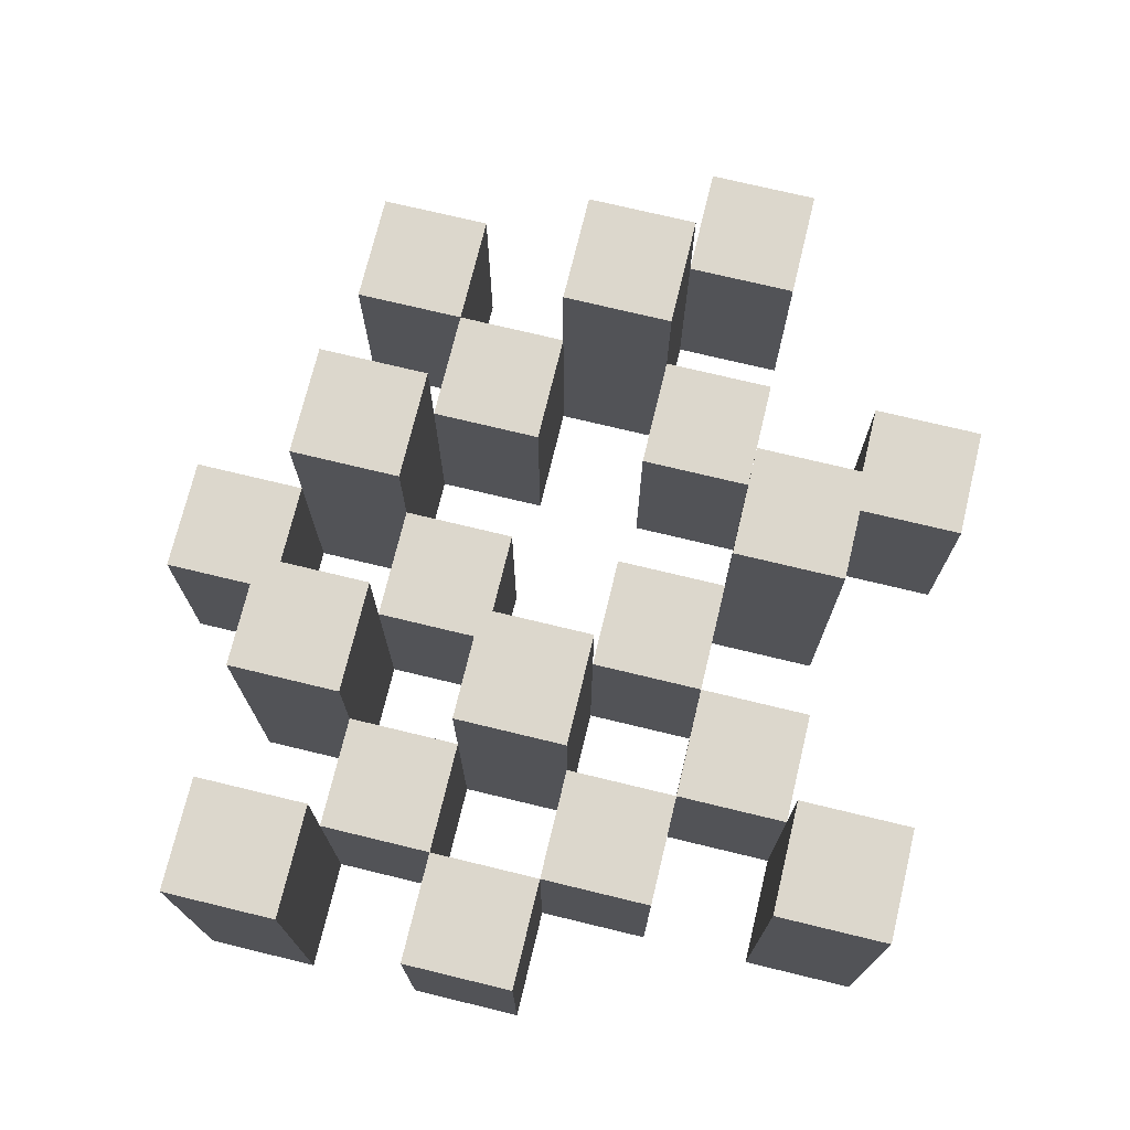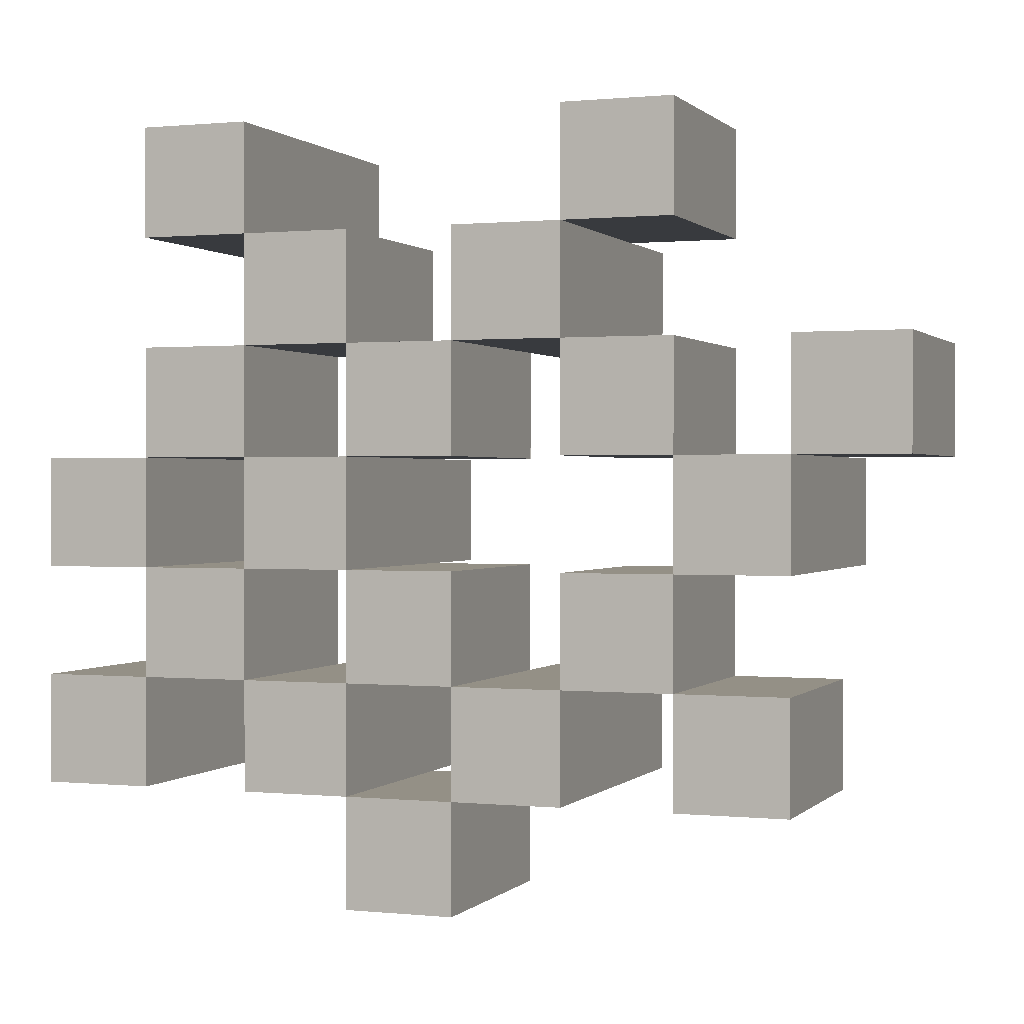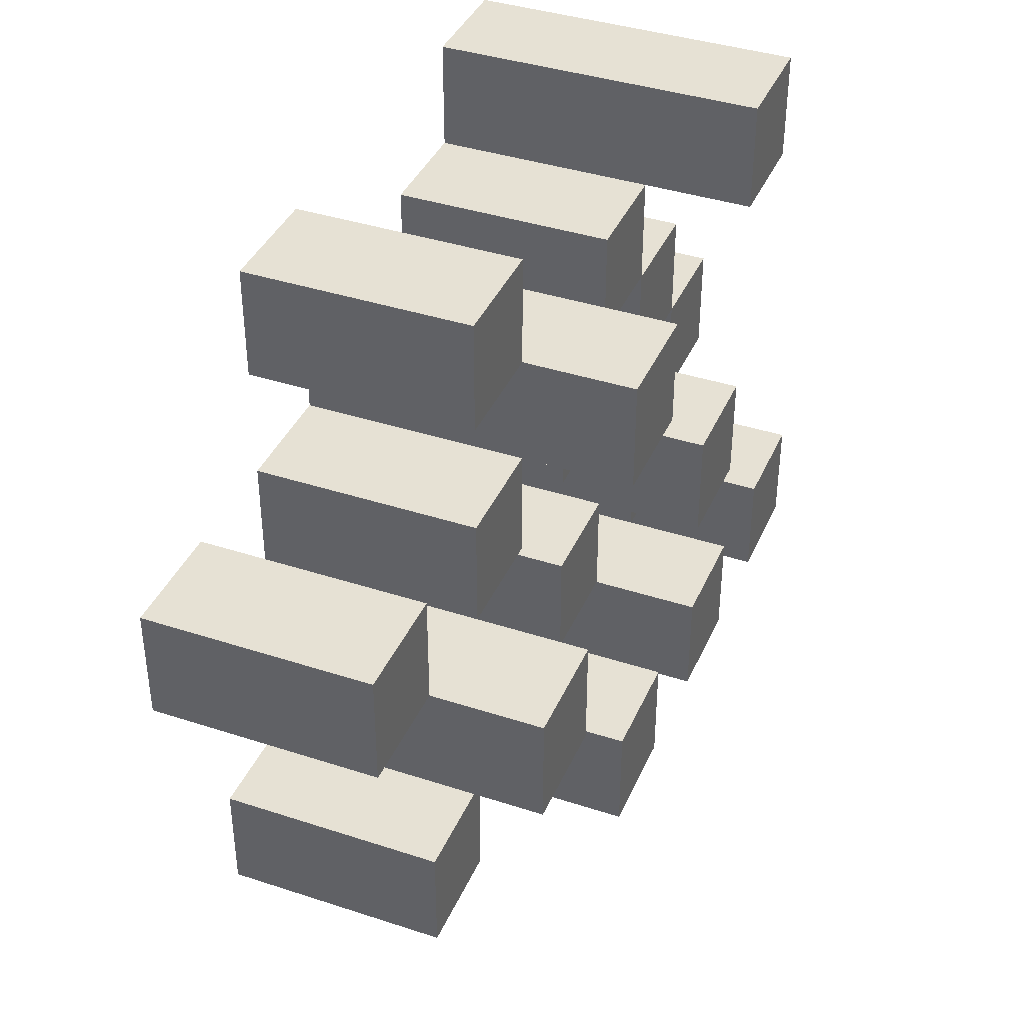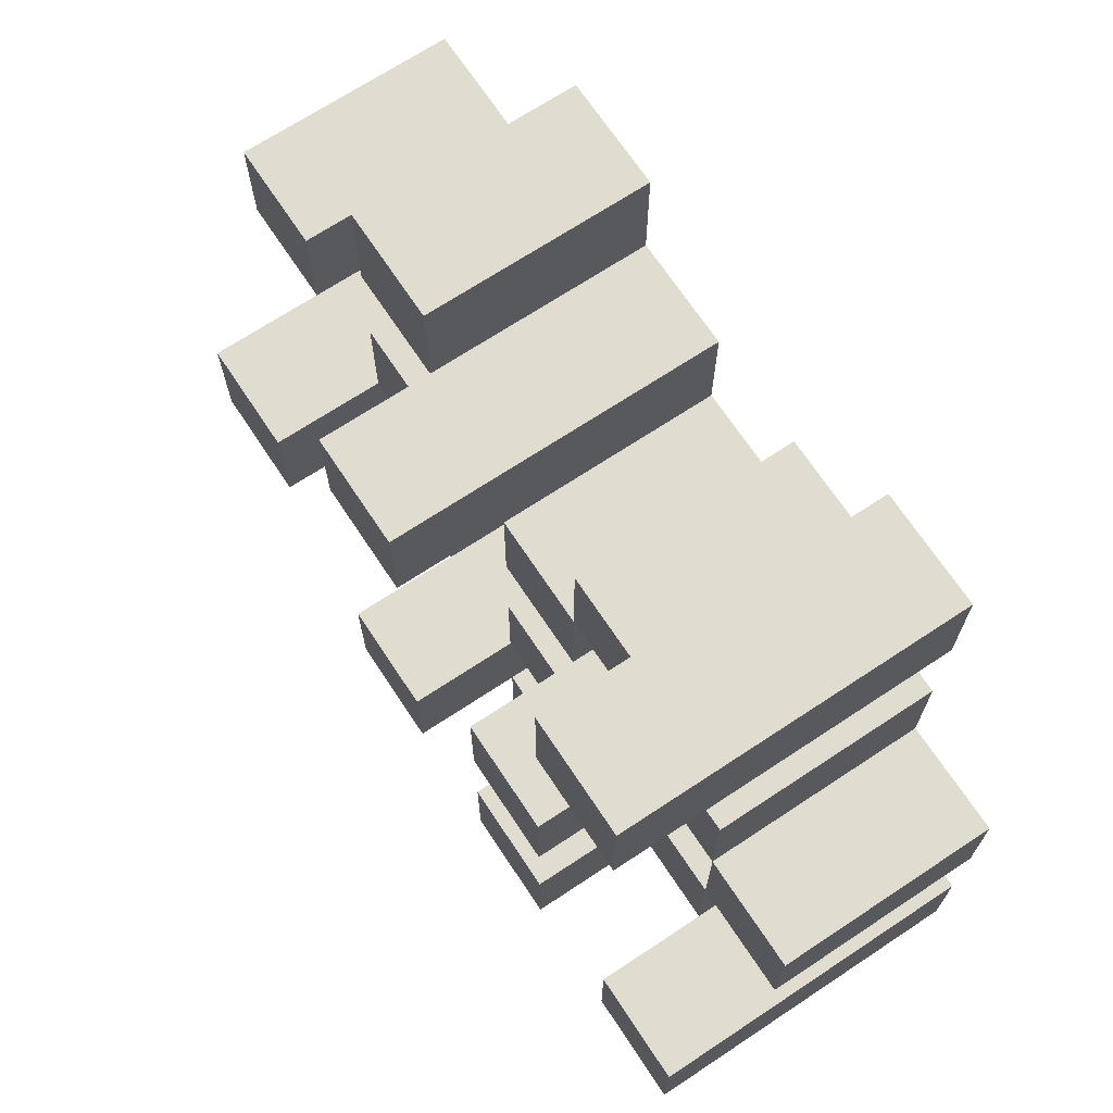
<metadata>
{"format":"obj","ext":"obj","renderer":"f3d","projection":"perspective","resolution":1024,"background":"white","views":[{"elev":72.9,"azim":-76.4,"up":"+Y"},{"elev":0.6,"azim":20.5,"up":"+Z"},{"elev":39.3,"azim":112.2,"up":"+Z"},{"elev":69.4,"azim":-123.5,"up":"+Z"}]}
</metadata>
<code>
o
v 13.8 0.9 29.3
v 13.8 0.9 29.2
v 13.8 0.9 29.1
v 13.8 0.9 29
v 13.8 1.1 29.3
v 13.8 1.1 29.2
v 13.8 1.2 29.1
v 13.8 1.2 29
v 13.9 0.9 29.6
v 13.9 0.9 29.5
v 13.9 0.9 29.4
v 13.9 0.9 29.3
v 13.9 0.9 29.2
v 13.9 0.9 29.1
v 13.9 1.1 29.4
v 13.9 1.1 29.3
v 13.9 1.1 29.2
v 13.9 1.1 29.1
v 13.9 1.2 29.6
v 13.9 1.2 29.5
v 14 0.9 29.5
v 14 0.9 29.4
v 14 0.9 29.3
v 14 0.9 29.2
v 14 0.9 29.1
v 14 0.9 29
v 14 1.1 29.5
v 14 1.1 29.4
v 14 1.1 29.3
v 14 1.1 29.2
v 14 1.1 29.1
v 14 1.2 29.3
v 14 1.2 29.2
v 14 1.2 29.1
v 14 1.2 29
v 14.1 0.9 29.4
v 14.1 0.9 29.3
v 14.1 0.9 29.2
v 14.1 0.9 29.1
v 14.1 0.9 29
v 14.1 0.9 28.9
v 14.1 1.1 29.4
v 14.1 1.1 29.3
v 14.1 1.1 29.2
v 14.1 1.1 29.1
v 14.1 1.1 29
v 14.1 1.1 28.9
v 14.2 0.9 29.5
v 14.2 0.9 29.4
v 14.2 0.9 29.1
v 14.2 0.9 29
v 14.2 1.1 29.4
v 14.2 1.1 29.1
v 14.2 1.1 29
v 14.2 1.2 29.5
v 14.2 1.2 29.4
v 14.2 1.2 29.1
v 14.2 1.2 29
v 14.3 0.9 29.6
v 14.3 0.9 29.5
v 14.3 0.9 29.4
v 14.3 0.9 29.3
v 14.3 0.9 29.2
v 14.3 0.9 29.1
v 14.3 1.1 29.6
v 14.3 1.1 29.5
v 14.3 1.1 29.4
v 14.3 1.1 29.3
v 14.3 1.1 29.2
v 14.3 1.1 29.1
v 14.4 0.9 29.3
v 14.4 0.9 29.2
v 14.4 0.9 29.1
v 14.4 0.9 29
v 14.4 1.1 29.3
v 14.4 1.1 29.2
v 14.4 1.1 29.1
v 14.4 1.1 29
v 14.4 1.2 29.3
v 14.4 1.2 29.2
v 14.5 0.9 29.4
v 14.5 0.9 29.3
v 14.5 1.1 29.4
v 14.5 1.1 29.3
v 13.9 0.9 29.3
v 13.9 0.9 29.2
v 13.9 0.9 29.1
v 13.9 0.9 29
v 13.9 1.1 29.3
v 13.9 1.1 29.2
v 13.9 1.1 29.1
v 13.9 1.2 29.1
v 13.9 1.2 29
v 14 0.9 29.6
v 14 0.9 29.5
v 14 0.9 29.4
v 14 0.9 29.3
v 14 0.9 29.2
v 14 0.9 29.1
v 14 1.1 29.5
v 14 1.1 29.4
v 14 1.1 29.3
v 14 1.1 29.2
v 14 1.1 29.1
v 14 1.2 29.6
v 14 1.2 29.5
v 14.1 0.9 29.5
v 14.1 0.9 29.4
v 14.1 0.9 29.3
v 14.1 0.9 29.2
v 14.1 0.9 29.1
v 14.1 0.9 29
v 14.1 1.1 29.5
v 14.1 1.1 29.4
v 14.1 1.1 29.3
v 14.1 1.1 29.2
v 14.1 1.1 29.1
v 14.1 1.1 29
v 14.1 1.2 29.3
v 14.1 1.2 29.2
v 14.1 1.2 29.1
v 14.1 1.2 29
v 14.2 0.9 29.4
v 14.2 0.9 29.3
v 14.2 0.9 29.2
v 14.2 0.9 29.1
v 14.2 0.9 29
v 14.2 0.9 28.9
v 14.2 1.1 29.4
v 14.2 1.1 29.3
v 14.2 1.1 29.2
v 14.2 1.1 29.1
v 14.2 1.1 29
v 14.2 1.1 28.9
v 14.3 0.9 29.5
v 14.3 0.9 29.4
v 14.3 0.9 29.1
v 14.3 0.9 29
v 14.3 1.1 29.5
v 14.3 1.1 29.4
v 14.3 1.1 29.1
v 14.3 1.2 29.5
v 14.3 1.2 29.4
v 14.3 1.2 29.1
v 14.3 1.2 29
v 14.4 0.9 29.6
v 14.4 0.9 29.5
v 14.4 0.9 29.4
v 14.4 0.9 29.3
v 14.4 0.9 29.2
v 14.4 0.9 29.1
v 14.4 1.1 29.6
v 14.4 1.1 29.5
v 14.4 1.1 29.4
v 14.4 1.1 29.3
v 14.4 1.1 29.2
v 14.4 1.1 29.1
v 14.5 0.9 29.3
v 14.5 0.9 29.2
v 14.5 0.9 29.1
v 14.5 0.9 29
v 14.5 1.1 29.3
v 14.5 1.1 29.1
v 14.5 1.1 29
v 14.5 1.2 29.3
v 14.5 1.2 29.2
v 14.6 0.9 29.4
v 14.6 0.9 29.3
v 14.6 1.1 29.4
v 14.6 1.1 29.3
v 13.9 0.9 29.6
v 13.9 1.2 29.6
v 14 0.9 29.6
v 14 1.2 29.6
v 14.3 0.9 29.6
v 14.3 1.1 29.6
v 14.4 0.9 29.6
v 14.4 1.1 29.6
v 14 0.9 29.5
v 14 1.1 29.5
v 14.1 0.9 29.5
v 14.1 1.1 29.5
v 14.2 0.9 29.5
v 14.2 1.2 29.5
v 14.3 0.9 29.5
v 14.3 1.1 29.5
v 14.3 1.2 29.5
v 13.9 0.9 29.4
v 13.9 1.1 29.4
v 14 0.9 29.4
v 14 1.1 29.4
v 14.1 0.9 29.4
v 14.1 1.1 29.4
v 14.2 0.9 29.4
v 14.2 1.1 29.4
v 14.3 0.9 29.4
v 14.3 1.1 29.4
v 14.4 0.9 29.4
v 14.4 1.1 29.4
v 14.5 0.9 29.4
v 14.5 1.1 29.4
v 14.6 0.9 29.4
v 14.6 1.1 29.4
v 13.8 0.9 29.3
v 13.8 1.1 29.3
v 13.9 0.9 29.3
v 13.9 1.1 29.3
v 14 0.9 29.3
v 14 1.1 29.3
v 14 1.2 29.3
v 14.1 0.9 29.3
v 14.1 1.1 29.3
v 14.1 1.2 29.3
v 14.4 0.9 29.3
v 14.4 1.1 29.3
v 14.4 1.2 29.3
v 14.5 0.9 29.3
v 14.5 1.1 29.3
v 14.5 1.2 29.3
v 13.9 0.9 29.2
v 13.9 1.1 29.2
v 14 0.9 29.2
v 14 1.1 29.2
v 14.1 0.9 29.2
v 14.1 1.1 29.2
v 14.2 0.9 29.2
v 14.2 1.1 29.2
v 14.3 0.9 29.2
v 14.3 1.1 29.2
v 14.4 0.9 29.2
v 14.4 1.1 29.2
v 13.8 0.9 29.1
v 13.8 1.2 29.1
v 13.9 0.9 29.1
v 13.9 1.1 29.1
v 13.9 1.2 29.1
v 14 0.9 29.1
v 14 1.1 29.1
v 14 1.2 29.1
v 14.1 0.9 29.1
v 14.1 1.1 29.1
v 14.1 1.2 29.1
v 14.2 0.9 29.1
v 14.2 1.1 29.1
v 14.2 1.2 29.1
v 14.3 0.9 29.1
v 14.3 1.1 29.1
v 14.3 1.2 29.1
v 14.4 0.9 29.1
v 14.4 1.1 29.1
v 14.5 0.9 29.1
v 14.5 1.1 29.1
v 14.1 0.9 29
v 14.1 1.1 29
v 14.2 0.9 29
v 14.2 1.1 29
v 13.9 0.9 29.5
v 13.9 1.2 29.5
v 14 0.9 29.5
v 14 1.1 29.5
v 14 1.2 29.5
v 14.3 0.9 29.5
v 14.3 1.1 29.5
v 14.4 0.9 29.5
v 14.4 1.1 29.5
v 14 0.9 29.4
v 14 1.1 29.4
v 14.1 0.9 29.4
v 14.1 1.1 29.4
v 14.2 0.9 29.4
v 14.2 1.1 29.4
v 14.2 1.2 29.4
v 14.3 0.9 29.4
v 14.3 1.1 29.4
v 14.3 1.2 29.4
v 13.9 0.9 29.3
v 13.9 1.1 29.3
v 14 0.9 29.3
v 14 1.1 29.3
v 14.1 0.9 29.3
v 14.1 1.1 29.3
v 14.2 0.9 29.3
v 14.2 1.1 29.3
v 14.3 0.9 29.3
v 14.3 1.1 29.3
v 14.4 0.9 29.3
v 14.4 1.1 29.3
v 14.5 0.9 29.3
v 14.5 1.1 29.3
v 14.6 0.9 29.3
v 14.6 1.1 29.3
v 13.8 0.9 29.2
v 13.8 1.1 29.2
v 13.9 0.9 29.2
v 13.9 1.1 29.2
v 14 0.9 29.2
v 14 1.1 29.2
v 14 1.2 29.2
v 14.1 0.9 29.2
v 14.1 1.1 29.2
v 14.1 1.2 29.2
v 14.4 0.9 29.2
v 14.4 1.1 29.2
v 14.4 1.2 29.2
v 14.5 0.9 29.2
v 14.5 1.2 29.2
v 13.9 0.9 29.1
v 13.9 1.1 29.1
v 14 0.9 29.1
v 14 1.1 29.1
v 14.1 0.9 29.1
v 14.1 1.1 29.1
v 14.2 0.9 29.1
v 14.2 1.1 29.1
v 14.3 0.9 29.1
v 14.3 1.1 29.1
v 14.4 0.9 29.1
v 14.4 1.1 29.1
v 13.8 0.9 29
v 13.8 1.2 29
v 13.9 0.9 29
v 13.9 1.2 29
v 14 0.9 29
v 14 1.2 29
v 14.1 0.9 29
v 14.1 1.1 29
v 14.1 1.2 29
v 14.2 0.9 29
v 14.2 1.1 29
v 14.2 1.2 29
v 14.3 0.9 29
v 14.3 1.2 29
v 14.4 0.9 29
v 14.4 1.1 29
v 14.5 0.9 29
v 14.5 1.1 29
v 14.1 0.9 28.9
v 14.1 1.1 28.9
v 14.2 0.9 28.9
v 14.2 1.1 28.9
v 13.9 0.9 29.6
v 14 0.9 29.6
v 14.3 0.9 29.6
v 14.4 0.9 29.6
v 13.9 0.9 29.5
v 14 0.9 29.5
v 14.1 0.9 29.5
v 14.2 0.9 29.5
v 14.3 0.9 29.5
v 14.4 0.9 29.5
v 13.9 0.9 29.4
v 14 0.9 29.4
v 14.1 0.9 29.4
v 14.2 0.9 29.4
v 14.3 0.9 29.4
v 14.4 0.9 29.4
v 14.5 0.9 29.4
v 14.6 0.9 29.4
v 13.8 0.9 29.3
v 13.9 0.9 29.3
v 14 0.9 29.3
v 14.1 0.9 29.3
v 14.2 0.9 29.3
v 14.3 0.9 29.3
v 14.4 0.9 29.3
v 14.5 0.9 29.3
v 14.6 0.9 29.3
v 13.8 0.9 29.2
v 13.9 0.9 29.2
v 14 0.9 29.2
v 14.1 0.9 29.2
v 14.2 0.9 29.2
v 14.3 0.9 29.2
v 14.4 0.9 29.2
v 14.5 0.9 29.2
v 13.8 0.9 29.1
v 13.9 0.9 29.1
v 14 0.9 29.1
v 14.1 0.9 29.1
v 14.2 0.9 29.1
v 14.3 0.9 29.1
v 14.4 0.9 29.1
v 14.5 0.9 29.1
v 13.8 0.9 29
v 13.9 0.9 29
v 14 0.9 29
v 14.1 0.9 29
v 14.2 0.9 29
v 14.3 0.9 29
v 14.4 0.9 29
v 14.5 0.9 29
v 14.1 0.9 28.9
v 14.2 0.9 28.9
v 14.3 1.1 29.6
v 14.4 1.1 29.6
v 14 1.1 29.5
v 14.1 1.1 29.5
v 14.3 1.1 29.5
v 14.4 1.1 29.5
v 13.9 1.1 29.4
v 14 1.1 29.4
v 14.1 1.1 29.4
v 14.2 1.1 29.4
v 14.3 1.1 29.4
v 14.4 1.1 29.4
v 14.5 1.1 29.4
v 14.6 1.1 29.4
v 13.8 1.1 29.3
v 13.9 1.1 29.3
v 14 1.1 29.3
v 14.1 1.1 29.3
v 14.2 1.1 29.3
v 14.3 1.1 29.3
v 14.4 1.1 29.3
v 14.5 1.1 29.3
v 14.6 1.1 29.3
v 13.8 1.1 29.2
v 13.9 1.1 29.2
v 14 1.1 29.2
v 14.1 1.1 29.2
v 14.2 1.1 29.2
v 14.3 1.1 29.2
v 14.4 1.1 29.2
v 13.9 1.1 29.1
v 14 1.1 29.1
v 14.1 1.1 29.1
v 14.2 1.1 29.1
v 14.3 1.1 29.1
v 14.4 1.1 29.1
v 14.5 1.1 29.1
v 14.1 1.1 29
v 14.2 1.1 29
v 14.4 1.1 29
v 14.5 1.1 29
v 14.1 1.1 28.9
v 14.2 1.1 28.9
v 13.9 1.2 29.6
v 14 1.2 29.6
v 13.9 1.2 29.5
v 14 1.2 29.5
v 14.2 1.2 29.5
v 14.3 1.2 29.5
v 14.2 1.2 29.4
v 14.3 1.2 29.4
v 14 1.2 29.3
v 14.1 1.2 29.3
v 14.4 1.2 29.3
v 14.5 1.2 29.3
v 14 1.2 29.2
v 14.1 1.2 29.2
v 14.4 1.2 29.2
v 14.5 1.2 29.2
v 13.8 1.2 29.1
v 13.9 1.2 29.1
v 14 1.2 29.1
v 14.1 1.2 29.1
v 14.2 1.2 29.1
v 14.3 1.2 29.1
v 13.8 1.2 29
v 13.9 1.2 29
v 14 1.2 29
v 14.1 1.2 29
v 14.2 1.2 29
v 14.3 1.2 29
f 5 2 1
f 6 2 5
f 7 4 3
f 8 4 7
f 15 12 11
f 16 12 15
f 17 14 13
f 18 14 17
f 19 10 9
f 20 10 19
f 27 22 21
f 28 22 27
f 29 24 23
f 30 24 29
f 31 26 25
f 32 30 29
f 33 30 32
f 34 26 31
f 35 26 34
f 42 37 36
f 43 37 42
f 44 39 38
f 45 39 44
f 46 41 40
f 47 41 46
f 52 49 48
f 53 51 50
f 54 51 53
f 55 52 48
f 56 52 55
f 57 54 53
f 58 54 57
f 65 60 59
f 66 60 65
f 67 62 61
f 68 62 67
f 69 64 63
f 70 64 69
f 75 72 71
f 76 72 75
f 77 74 73
f 78 74 77
f 79 76 75
f 80 76 79
f 83 82 81
f 84 82 83
f 85 86 89
f 89 86 90
f 87 88 91
f 91 88 92
f 92 88 93
f 94 95 100
f 96 97 101
f 101 97 102
f 98 99 103
f 103 99 104
f 94 100 105
f 105 100 106
f 107 108 113
f 113 108 114
f 109 110 115
f 115 110 116
f 111 112 117
f 117 112 118
f 115 116 119
f 119 116 120
f 117 118 121
f 121 118 122
f 123 124 129
f 129 124 130
f 125 126 131
f 131 126 132
f 127 128 133
f 133 128 134
f 135 136 139
f 139 136 140
f 137 138 141
f 139 140 142
f 142 140 143
f 141 138 144
f 144 138 145
f 146 147 152
f 152 147 153
f 148 149 154
f 154 149 155
f 150 151 156
f 156 151 157
f 158 159 162
f 160 161 163
f 163 161 164
f 162 159 165
f 165 159 166
f 167 168 169
f 169 168 170
f 173 172 171
f 174 172 173
f 177 176 175
f 178 176 177
f 181 180 179
f 182 180 181
f 185 184 183
f 186 184 185
f 187 184 186
f 190 189 188
f 191 189 190
f 194 193 192
f 195 193 194
f 198 197 196
f 199 197 198
f 202 201 200
f 203 201 202
f 206 205 204
f 207 205 206
f 211 209 208
f 211 210 209
f 212 210 211
f 213 210 212
f 217 215 214
f 217 216 215
f 218 216 217
f 219 216 218
f 222 221 220
f 223 221 222
f 226 225 224
f 227 225 226
f 230 229 228
f 231 229 230
f 234 233 232
f 235 233 234
f 236 233 235
f 240 238 237
f 240 239 238
f 241 239 240
f 242 239 241
f 246 244 243
f 246 245 244
f 247 245 246
f 248 245 247
f 251 250 249
f 252 250 251
f 255 254 253
f 256 254 255
f 257 258 259
f 259 258 260
f 260 258 261
f 262 263 264
f 264 263 265
f 266 267 268
f 268 267 269
f 270 271 273
f 271 272 273
f 273 272 274
f 274 272 275
f 276 277 278
f 278 277 279
f 280 281 282
f 282 281 283
f 284 285 286
f 286 285 287
f 288 289 290
f 290 289 291
f 292 293 294
f 294 293 295
f 296 297 299
f 297 298 299
f 299 298 300
f 300 298 301
f 302 303 305
f 303 304 305
f 305 304 306
f 307 308 309
f 309 308 310
f 311 312 313
f 313 312 314
f 315 316 317
f 317 316 318
f 319 320 321
f 321 320 322
f 323 324 325
f 325 324 326
f 326 324 327
f 328 329 331
f 329 330 331
f 331 330 332
f 333 334 335
f 335 334 336
f 337 338 339
f 339 338 340
f 345 342 341
f 346 342 345
f 349 344 343
f 350 344 349
f 352 347 346
f 353 347 352
f 354 349 348
f 355 349 354
f 360 352 351
f 361 352 360
f 362 354 353
f 363 354 362
f 364 356 355
f 365 356 364
f 366 358 357
f 367 358 366
f 368 360 359
f 369 360 368
f 370 362 361
f 371 362 370
f 374 366 365
f 375 366 374
f 377 370 369
f 378 370 377
f 379 372 371
f 380 372 379
f 381 374 373
f 382 374 381
f 384 377 376
f 385 377 384
f 386 379 378
f 387 379 386
f 388 381 380
f 389 381 388
f 390 383 382
f 391 383 390
f 392 388 387
f 393 388 392
f 394 395 398
f 398 395 399
f 396 397 401
f 401 397 402
f 400 401 409
f 409 401 410
f 402 403 411
f 411 403 412
f 404 405 413
f 413 405 414
f 406 407 415
f 415 407 416
f 408 409 417
f 417 409 418
f 418 419 424
f 424 419 425
f 420 421 426
f 426 421 427
f 422 423 428
f 428 423 429
f 429 430 433
f 433 430 434
f 431 432 435
f 435 432 436
f 437 438 439
f 439 438 440
f 441 442 443
f 443 442 444
f 445 446 449
f 449 446 450
f 447 448 451
f 451 448 452
f 453 454 459
f 459 454 460
f 455 456 461
f 461 456 462
f 457 458 463
f 463 458 464

</code>
